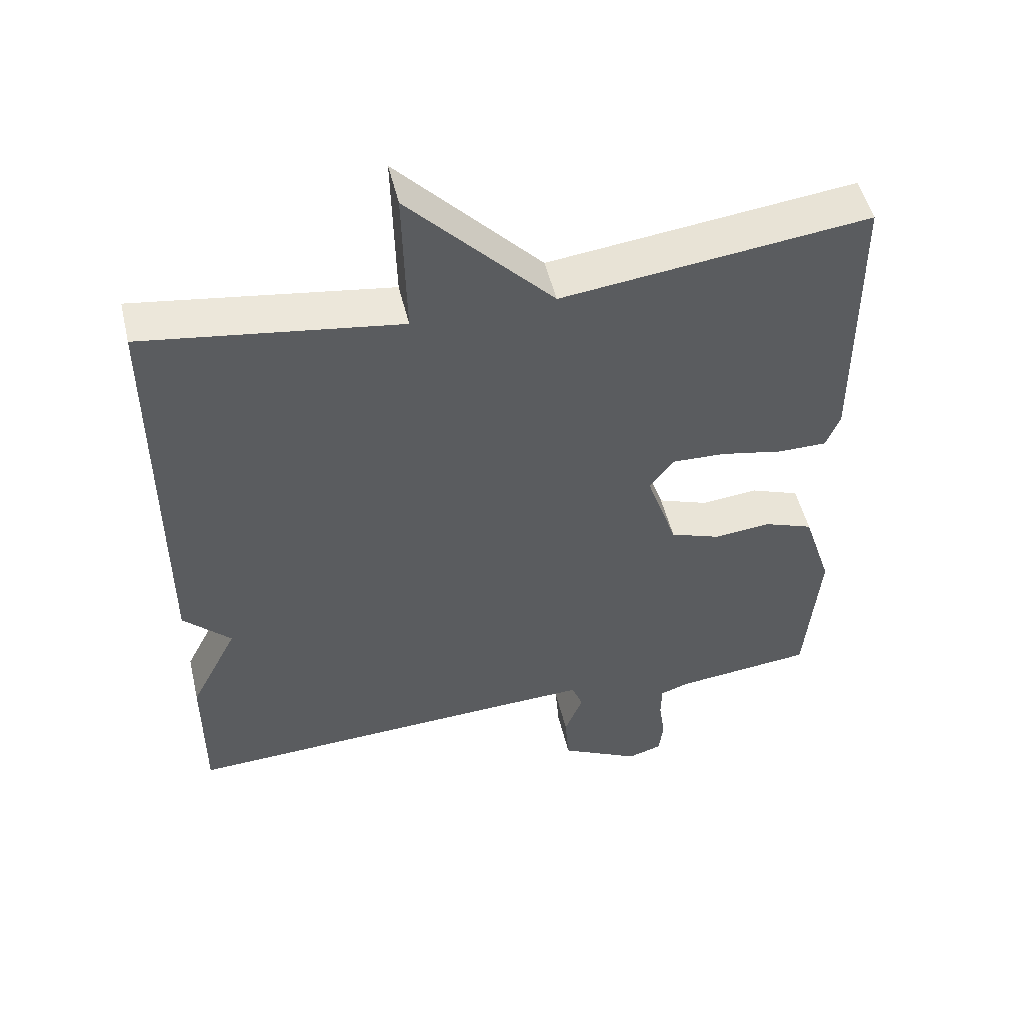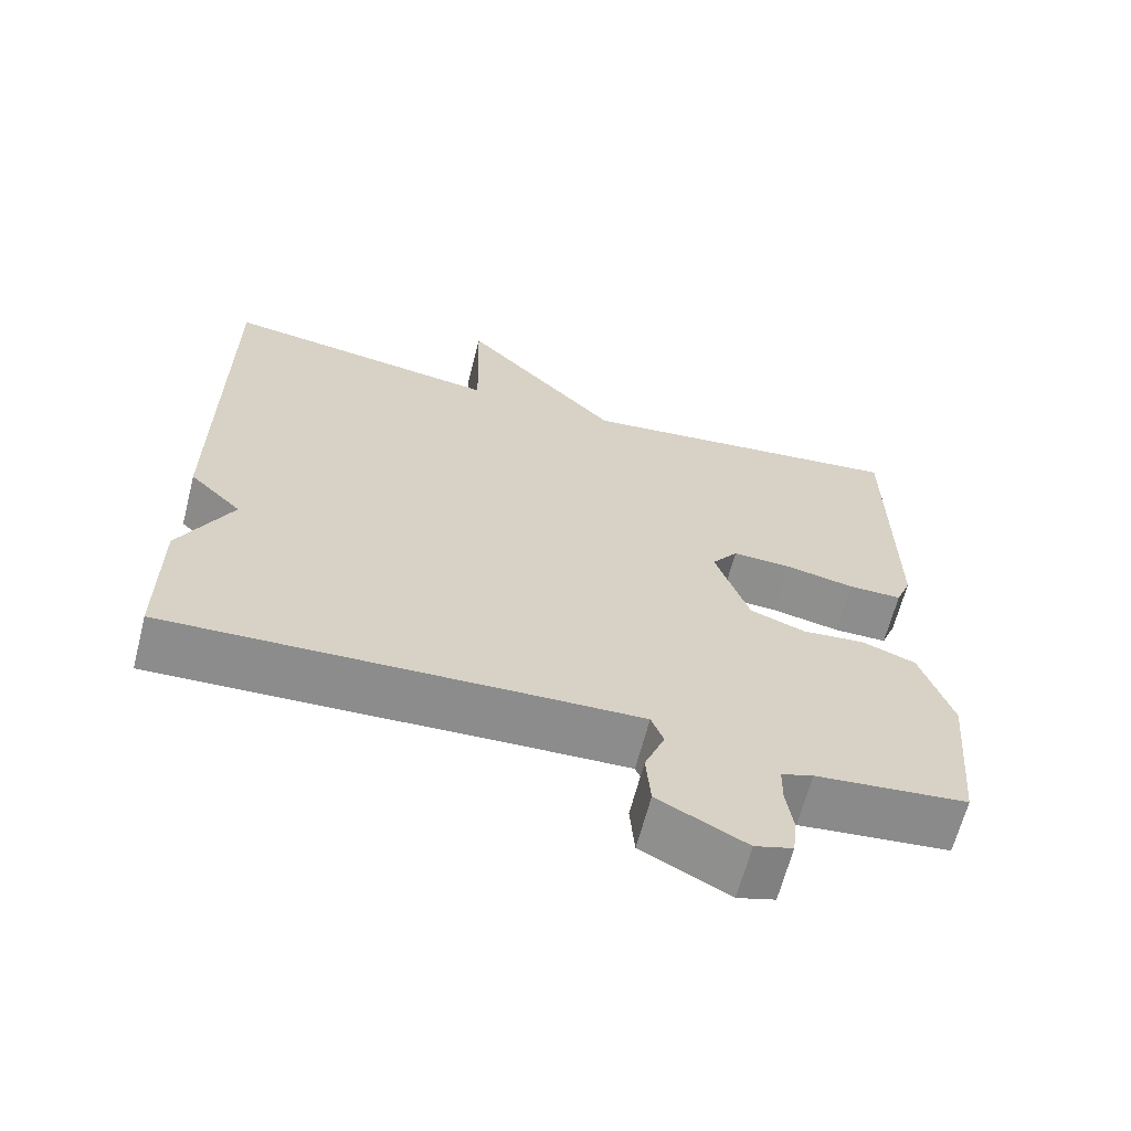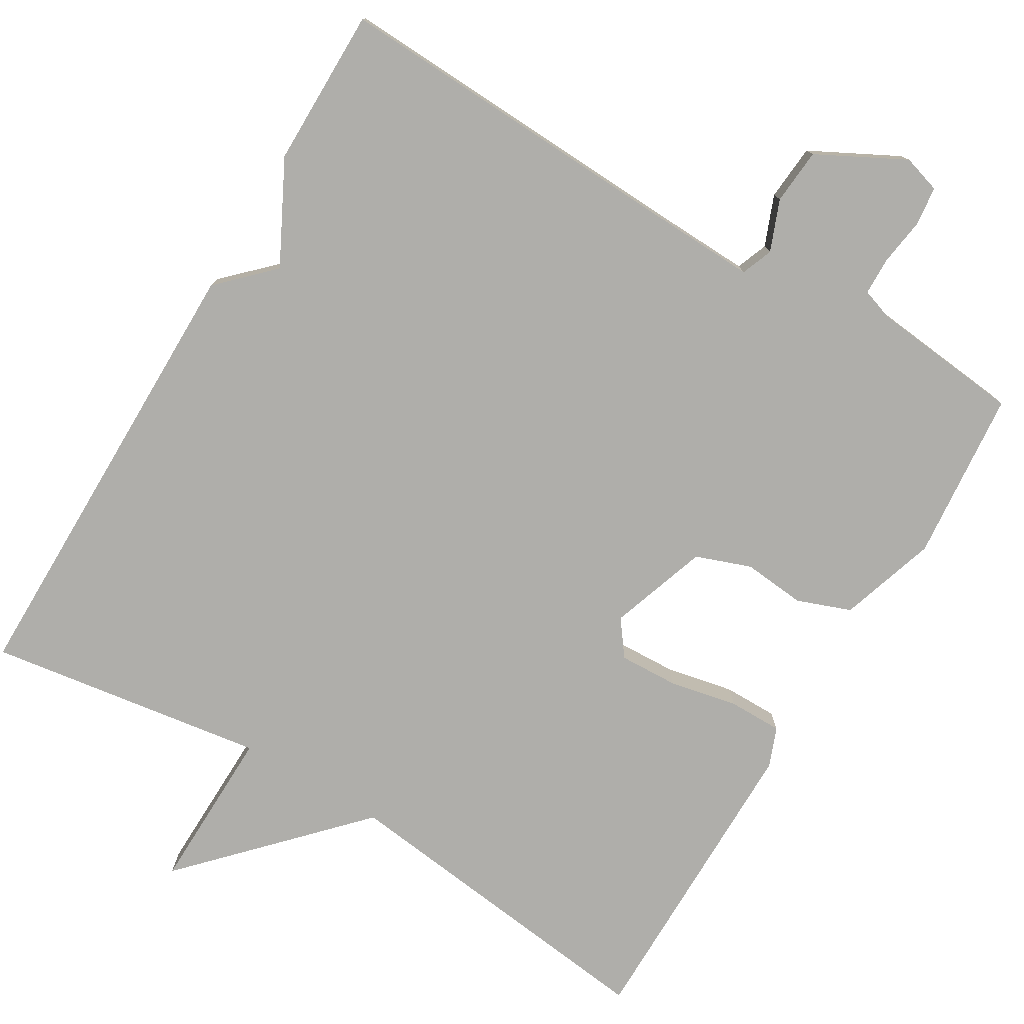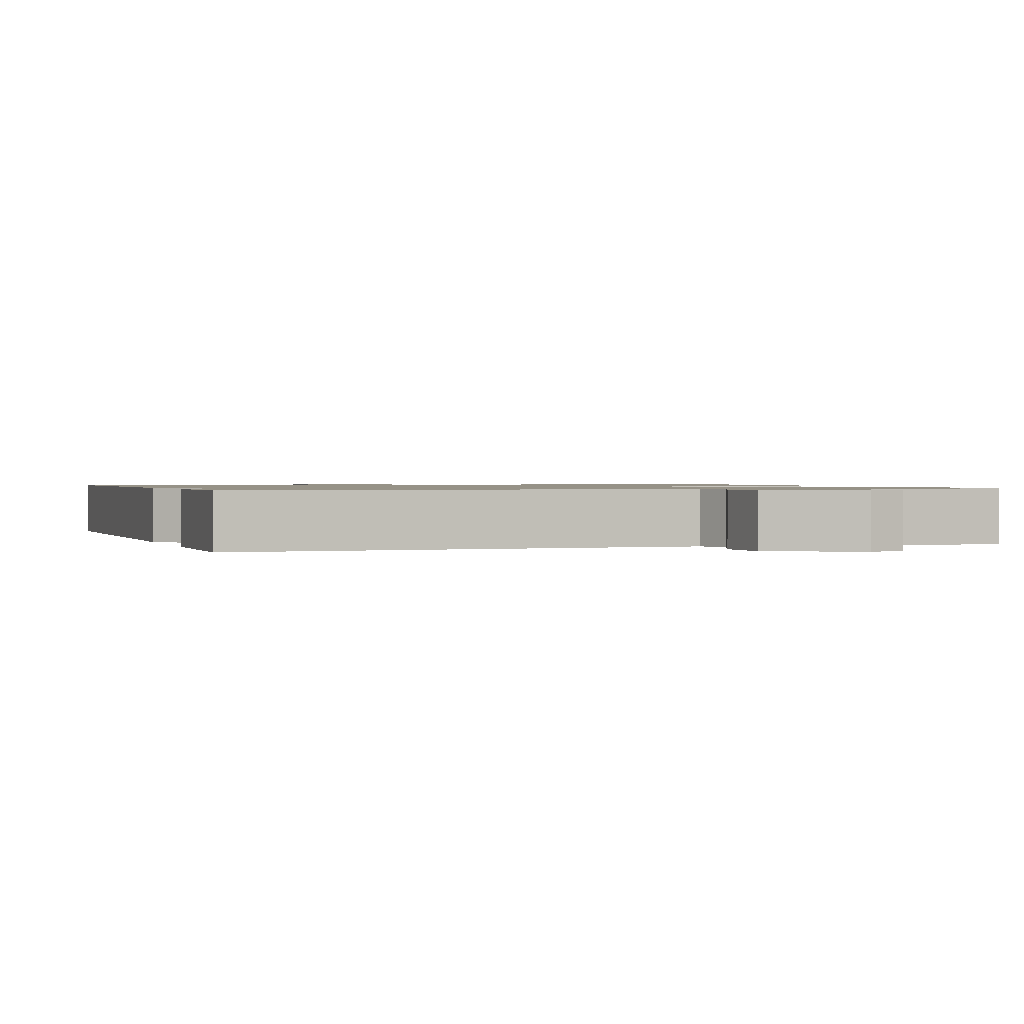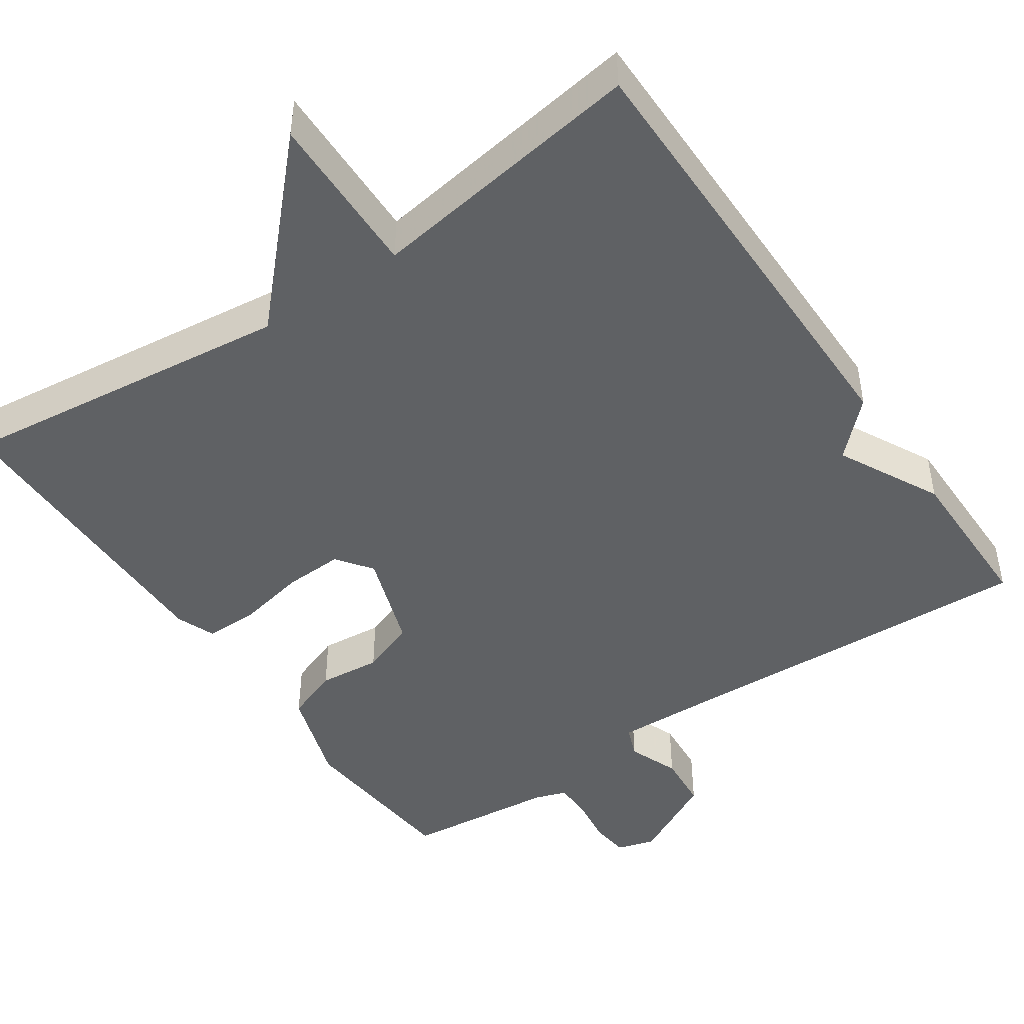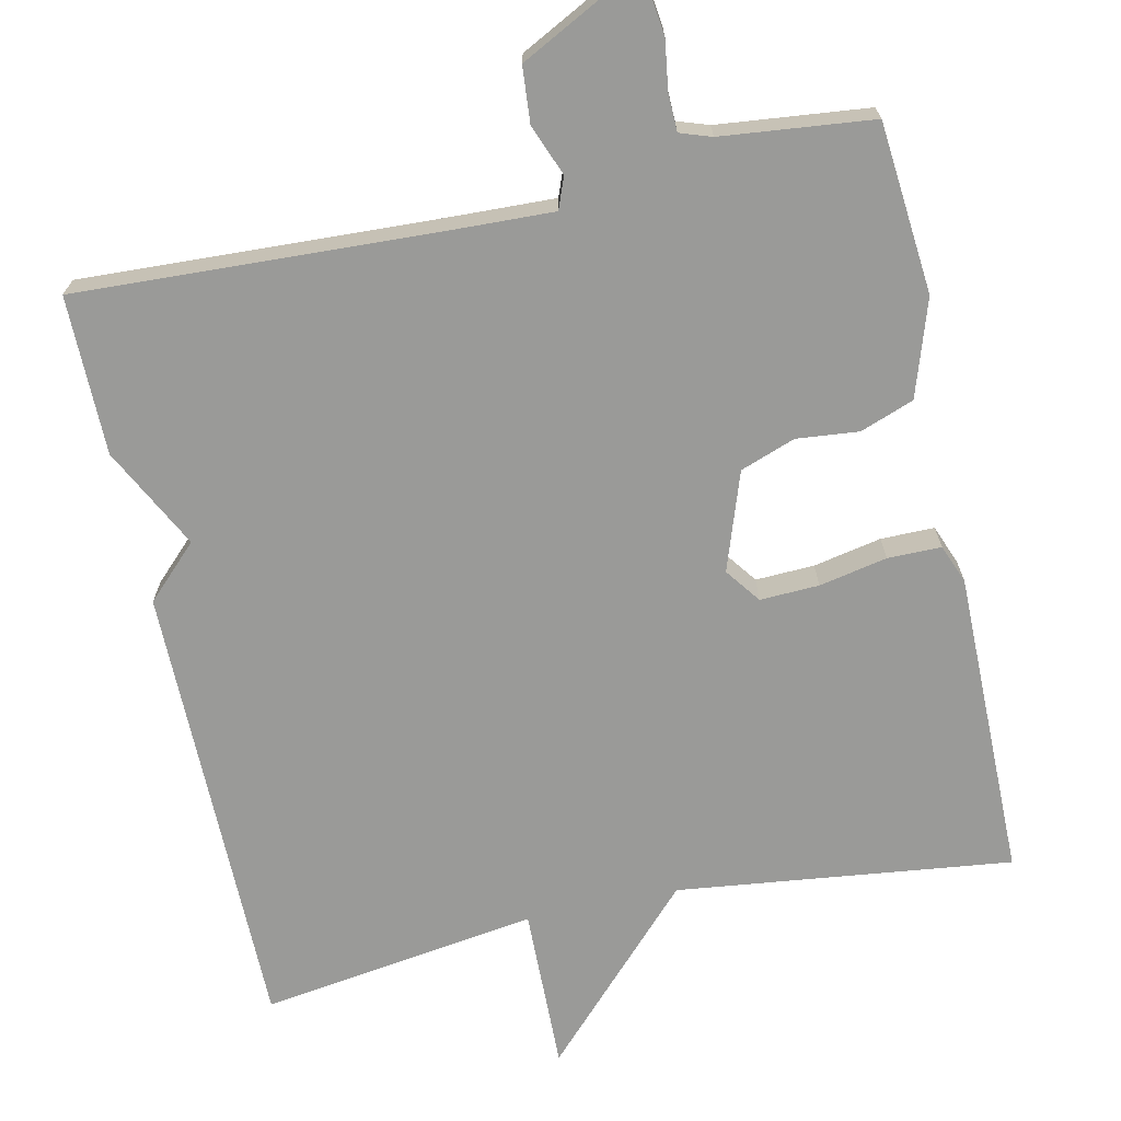
<metadata>
{"format":"obj","ext":"obj","renderer":"f3d","projection":"perspective","resolution":1024,"background":"white","views":[{"elev":50.6,"azim":166.7,"up":"+Z"},{"elev":-64.6,"azim":165.6,"up":"+Z"},{"elev":-77.6,"azim":149.3,"up":"+Y"},{"elev":1.0,"azim":161.9,"up":"+Y"},{"elev":-46.3,"azim":34.4,"up":"+Y"},{"elev":-69.2,"azim":-167.7,"up":"+Y"}]}
</metadata>
<code>
v 0.5 0.07 0.5
v 0.5 0.07 -0.093
v 0.432 0.07 -0.16
v 0.5 0.07 -0.293
v 0.5 0.07 -0.5
v 0.028 0.07 -0.478
v -0.105 0.07 -0.473
v -0.121 0.07 -0.514
v -0.095 0.07 -0.58
v -0.101 0.07 -0.653
v -0.215 0.07 -0.712
v -0.264 0.07 -0.697
v -0.27 0.07 -0.647
v -0.261 0.07 -0.584
v -0.262 0.07 -0.535
v -0.303 0.07 -0.521
v -0.5 0.07 -0.5
v -0.52 0.07 -0.277
v -0.479 0.07 -0.151
v -0.409 0.07 -0.125
v -0.328 0.07 -0.133
v -0.256 0.07 -0.107
v -0.212 0.07 0.021
v -0.246 0.07 0.067
v -0.323 0.07 0.064
v -0.412 0.07 0.046
v -0.482 0.07 0.046
v -0.502 0.07 0.097
v -0.5 0.07 0.5
v -0.063 0.07 0.447
v 0.142 0.07 0.662
v 0.137 0.07 0.447
v 0.5 0 0.5
v 0.5 0 -0.093
v 0.432 0 -0.16
v 0.5 0 -0.293
v 0.5 0 -0.5
v 0.028 0 -0.478
v -0.105 0 -0.473
v -0.121 0 -0.514
v -0.095 0 -0.58
v -0.101 0 -0.653
v -0.215 0 -0.712
v -0.264 0 -0.697
v -0.27 0 -0.647
v -0.261 0 -0.584
v -0.262 0 -0.535
v -0.303 0 -0.521
v -0.5 0 -0.5
v -0.52 0 -0.277
v -0.479 0 -0.151
v -0.409 0 -0.125
v -0.328 0 -0.133
v -0.256 0 -0.107
v -0.212 0 0.021
v -0.246 0 0.067
v -0.323 0 0.064
v -0.412 0 0.046
v -0.482 0 0.046
v -0.502 0 0.097
v -0.5 0 0.5
v -0.063 0 0.447
v 0.142 0 0.662
v 0.137 0 0.447
f 30 31 32
f 28 29 30
f 27 28 30
f 26 27 30
f 25 26 30
f 24 25 30 32
f 1 2 3
f 32 1 3
f 24 32 3
f 23 24 3
f 19 20 21
f 18 19 21
f 17 18 21
f 16 17 21
f 15 16 21 22
f 14 15 22 23
f 12 13 14
f 11 12 14
f 10 11 14
f 9 10 14
f 8 9 14
f 7 8 14 23
f 4 5 6
f 3 4 6
f 23 3 6
f 6 7 23
f 64 63 62
f 62 61 60
f 62 60 59
f 62 59 58
f 62 58 57
f 64 62 57 56
f 35 34 33
f 35 33 64
f 35 64 56
f 35 56 55
f 53 52 51
f 53 51 50
f 53 50 49
f 53 49 48
f 54 53 48 47
f 55 54 47 46
f 46 45 44
f 46 44 43
f 46 43 42
f 46 42 41
f 46 41 40
f 55 46 40 39
f 38 37 36
f 38 36 35
f 38 35 55
f 55 39 38
f 1 33 34 2
f 2 34 35 3
f 3 35 36 4
f 4 36 37 5
f 5 37 38 6
f 6 38 39 7
f 7 39 40 8
f 8 40 41 9
f 9 41 42 10
f 10 42 43 11
f 11 43 44 12
f 12 44 45 13
f 13 45 46 14
f 14 46 47 15
f 15 47 48 16
f 16 48 49 17
f 17 49 50 18
f 18 50 51 19
f 19 51 52 20
f 20 52 53 21
f 21 53 54 22
f 22 54 55 23
f 23 55 56 24
f 24 56 57 25
f 25 57 58 26
f 26 58 59 27
f 27 59 60 28
f 28 60 61 29
f 29 61 62 30
f 30 62 63 31
f 31 63 64 32
f 32 64 33 1

</code>
